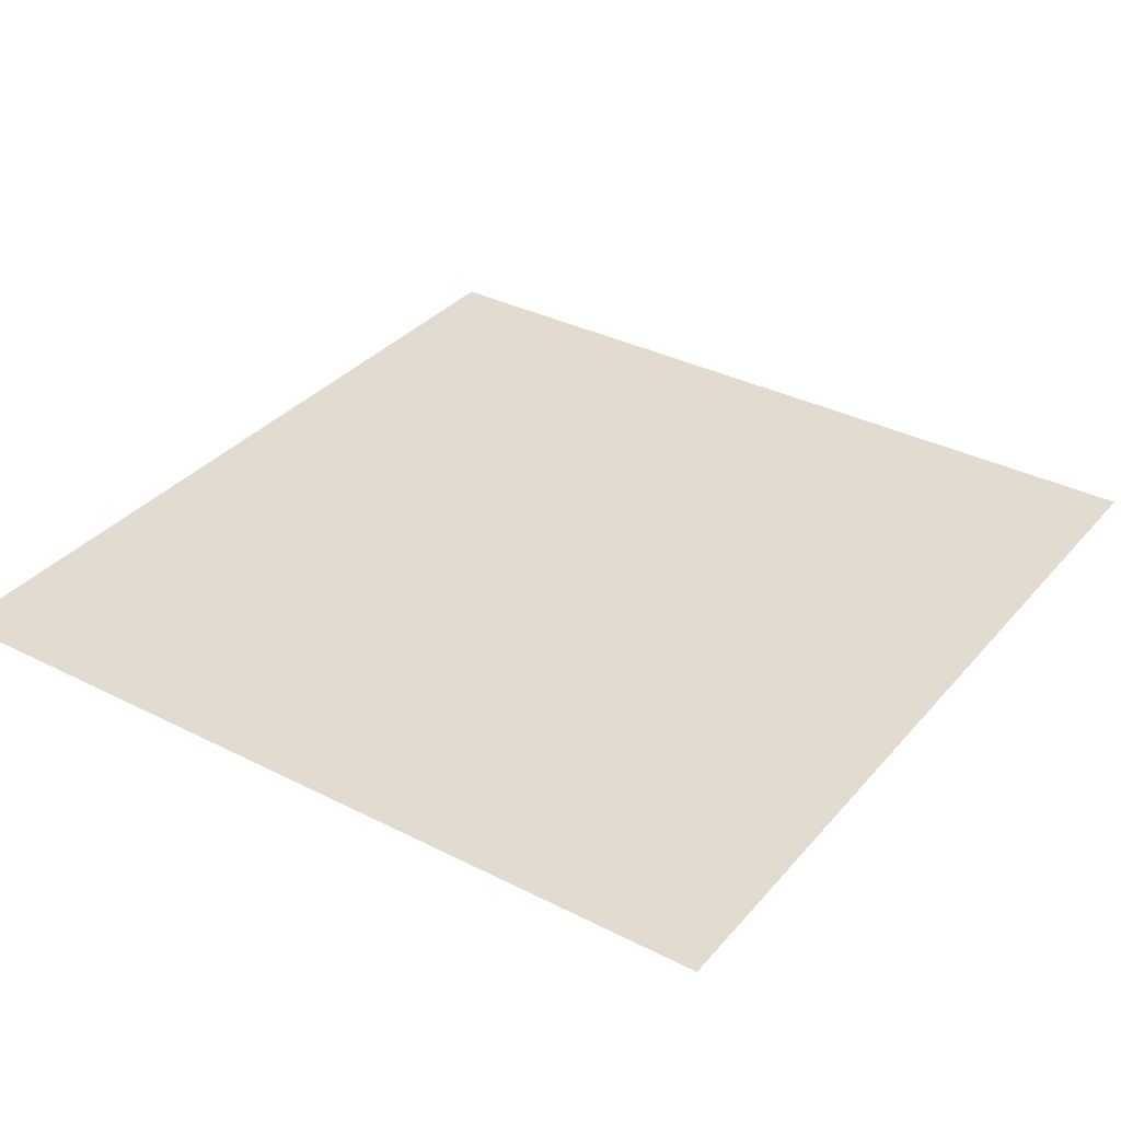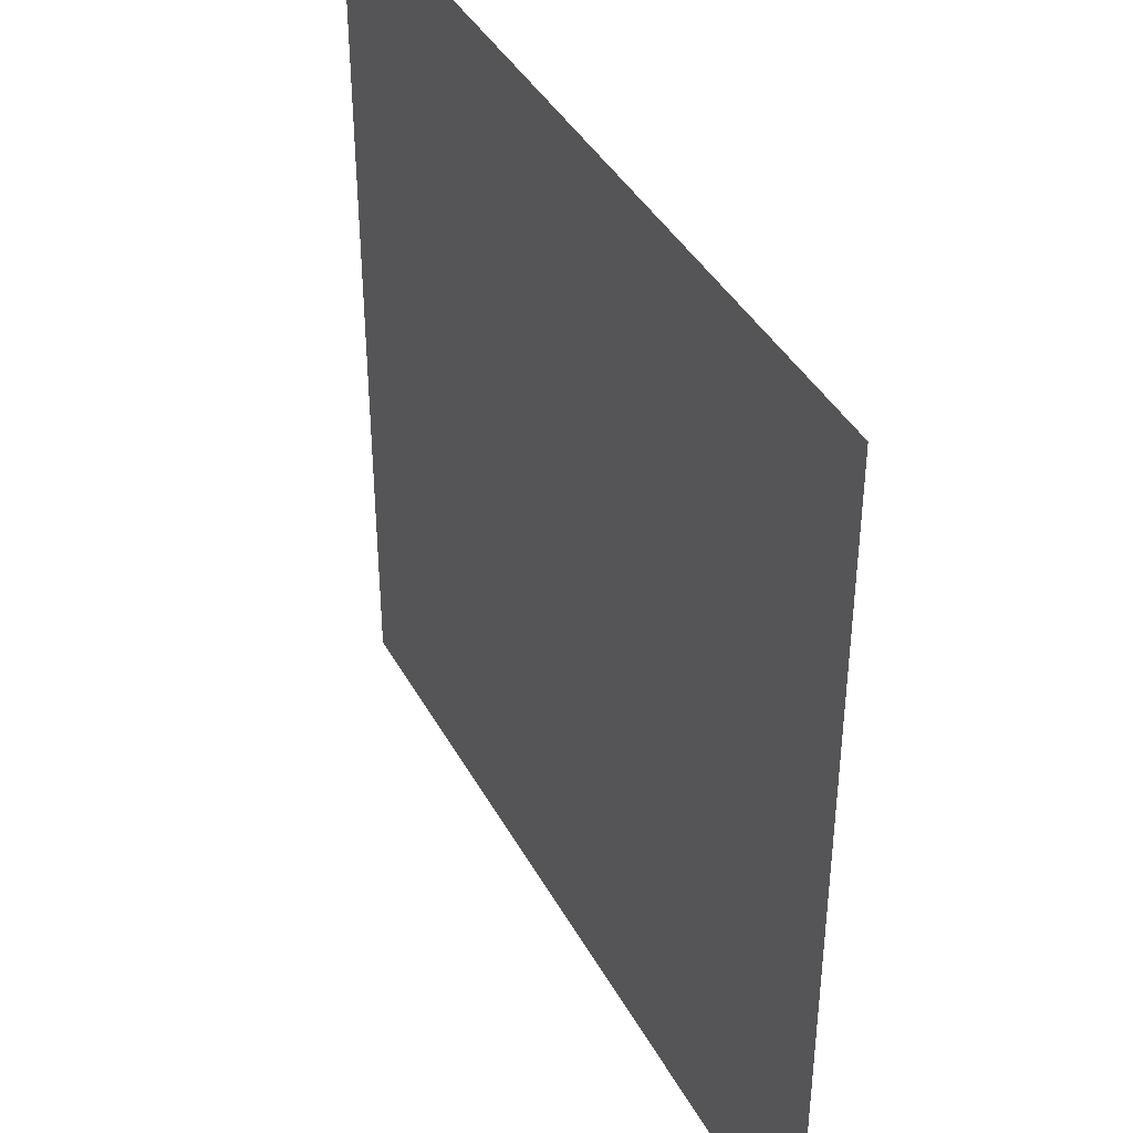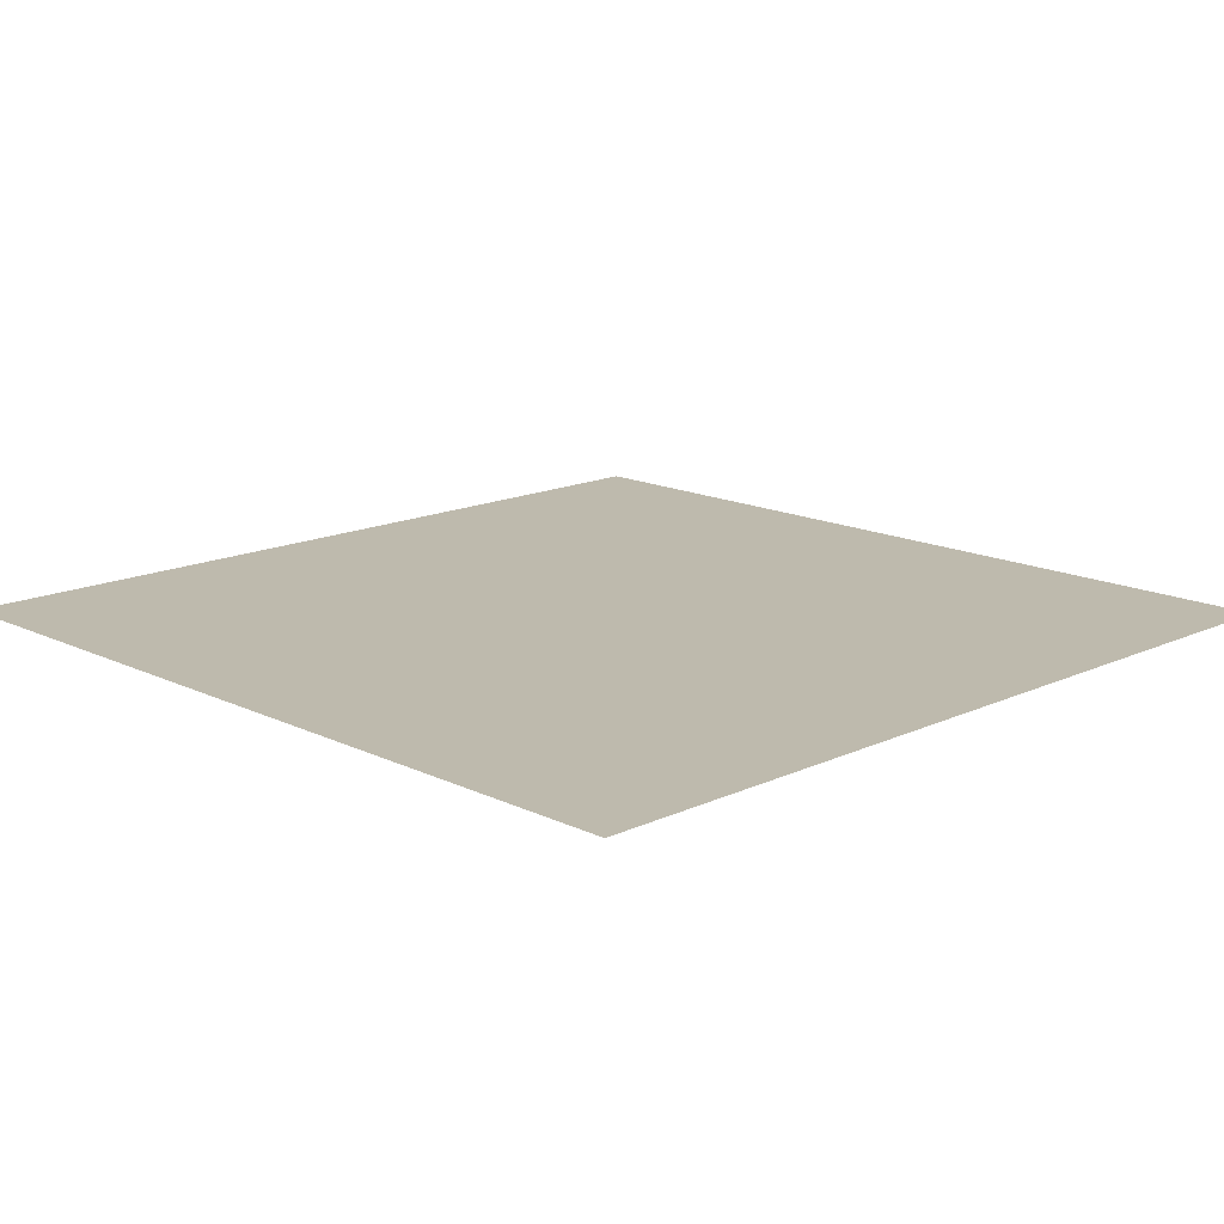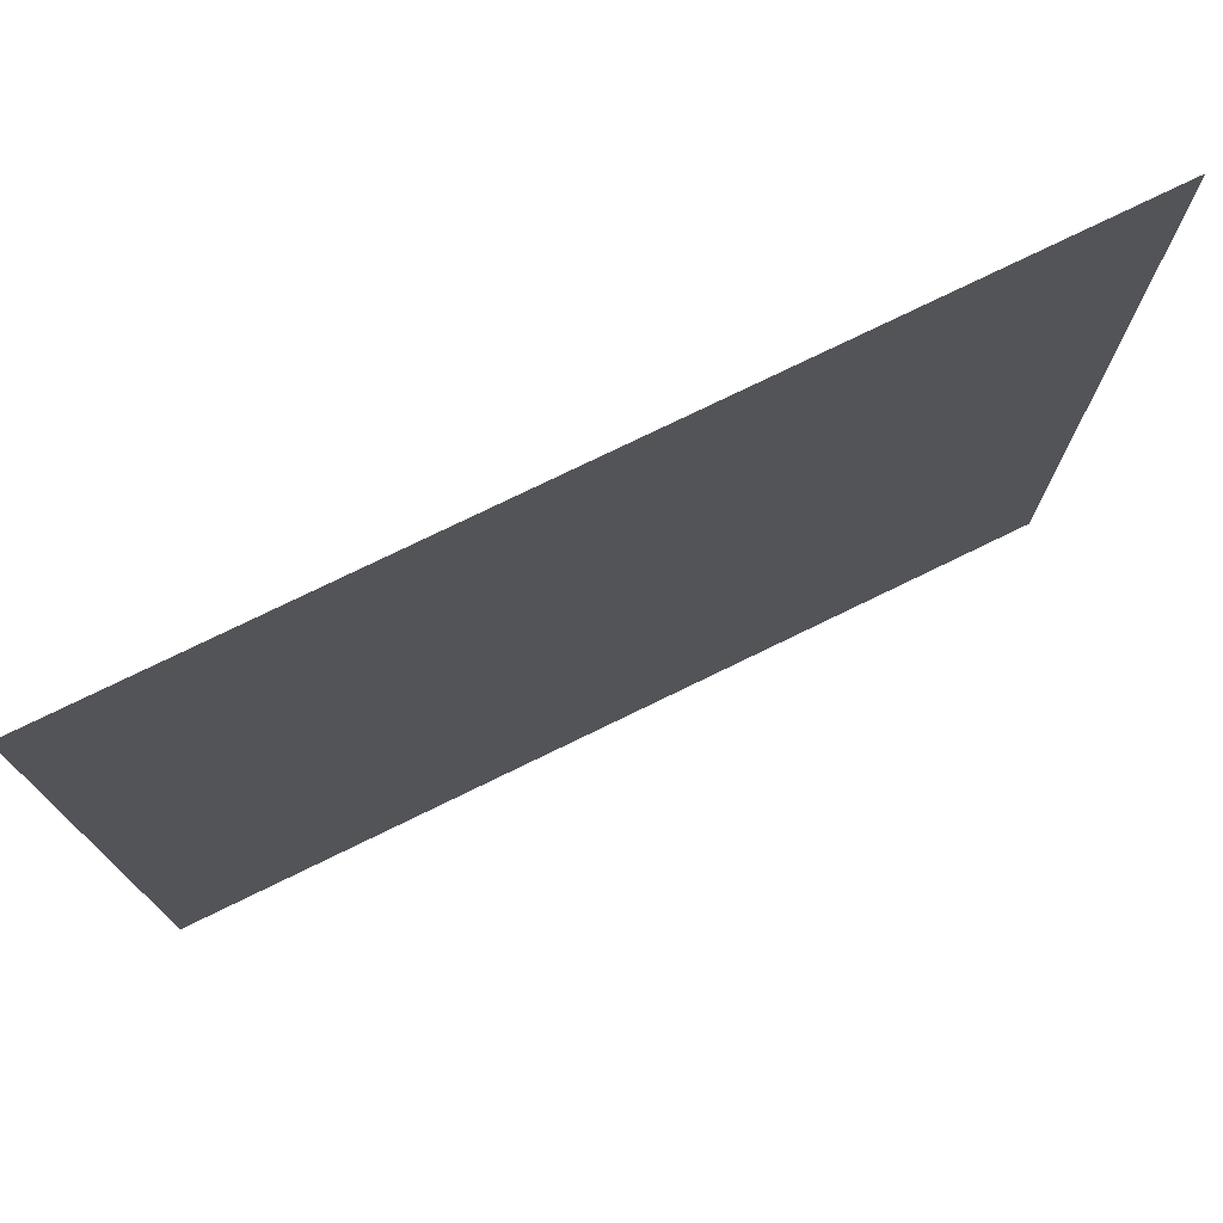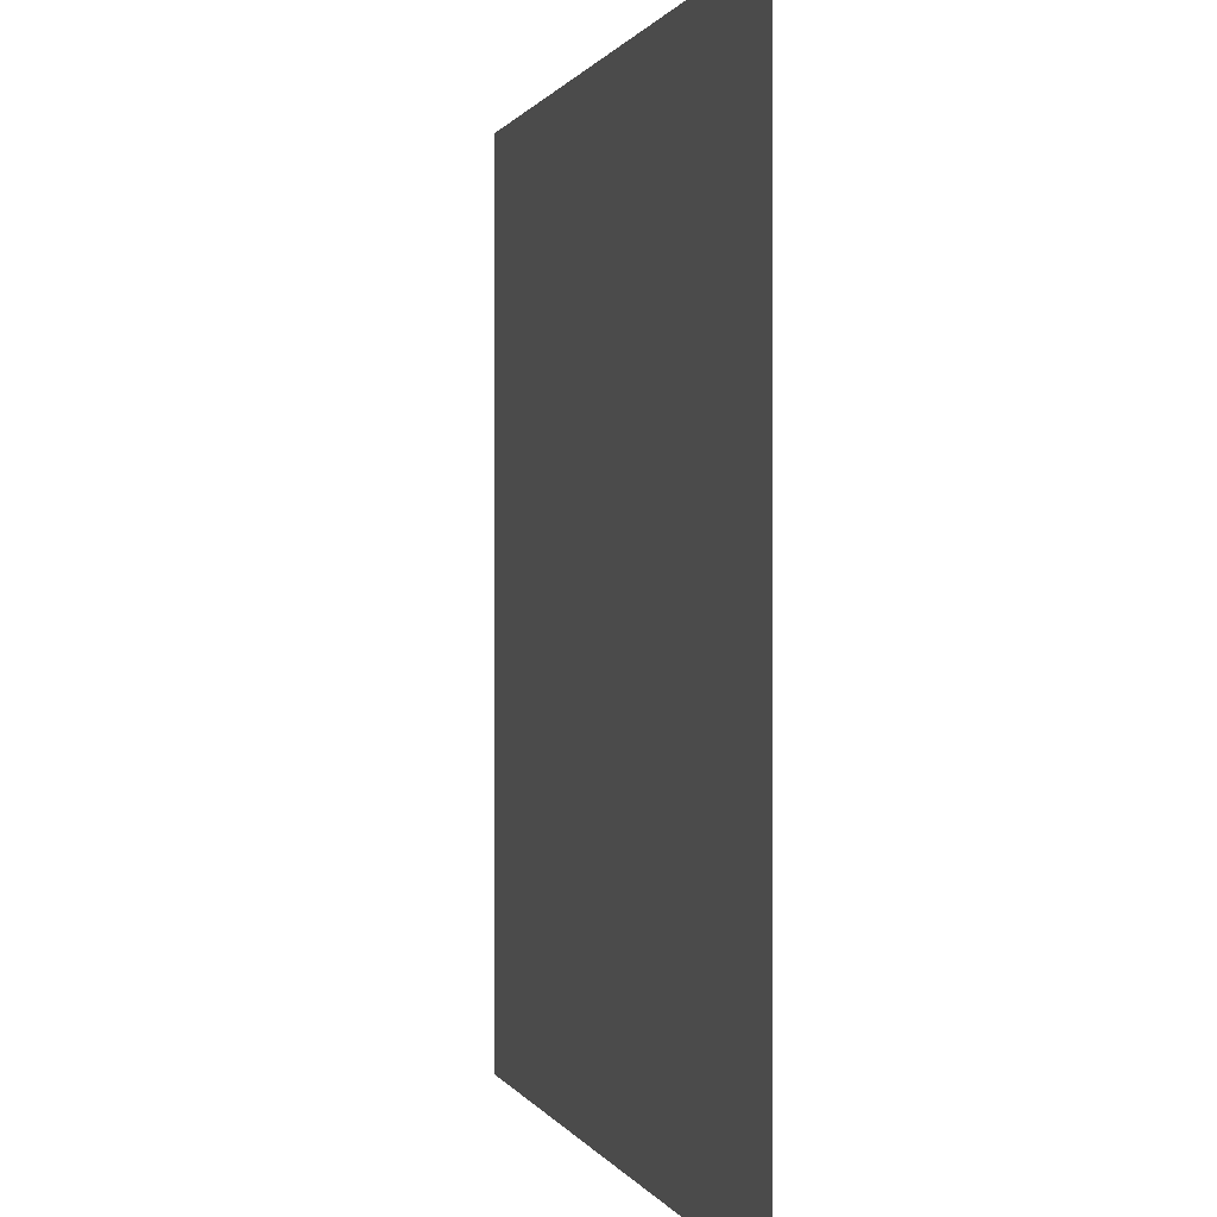
<metadata>
{"format":"obj","ext":"obj","renderer":"f3d","projection":"perspective","resolution":1024,"background":"white","views":[{"elev":34.4,"azim":124.4,"up":"+Y"},{"elev":40.3,"azim":63.7,"up":"+Z"},{"elev":15.4,"azim":135.5,"up":"+Y"},{"elev":76.3,"azim":154.0,"up":"+Z"},{"elev":0.5,"azim":75.9,"up":"+Z"}]}
</metadata>
<code>
g GodOfCreationEye
v 2.921 0 -3.327
v -2.921 0 -3.327
v -2.921 0 -9.173
v 2.921 0 -9.173
g GodOfCreationEye_0
f 3 2 1
f 4 3 1

</code>
